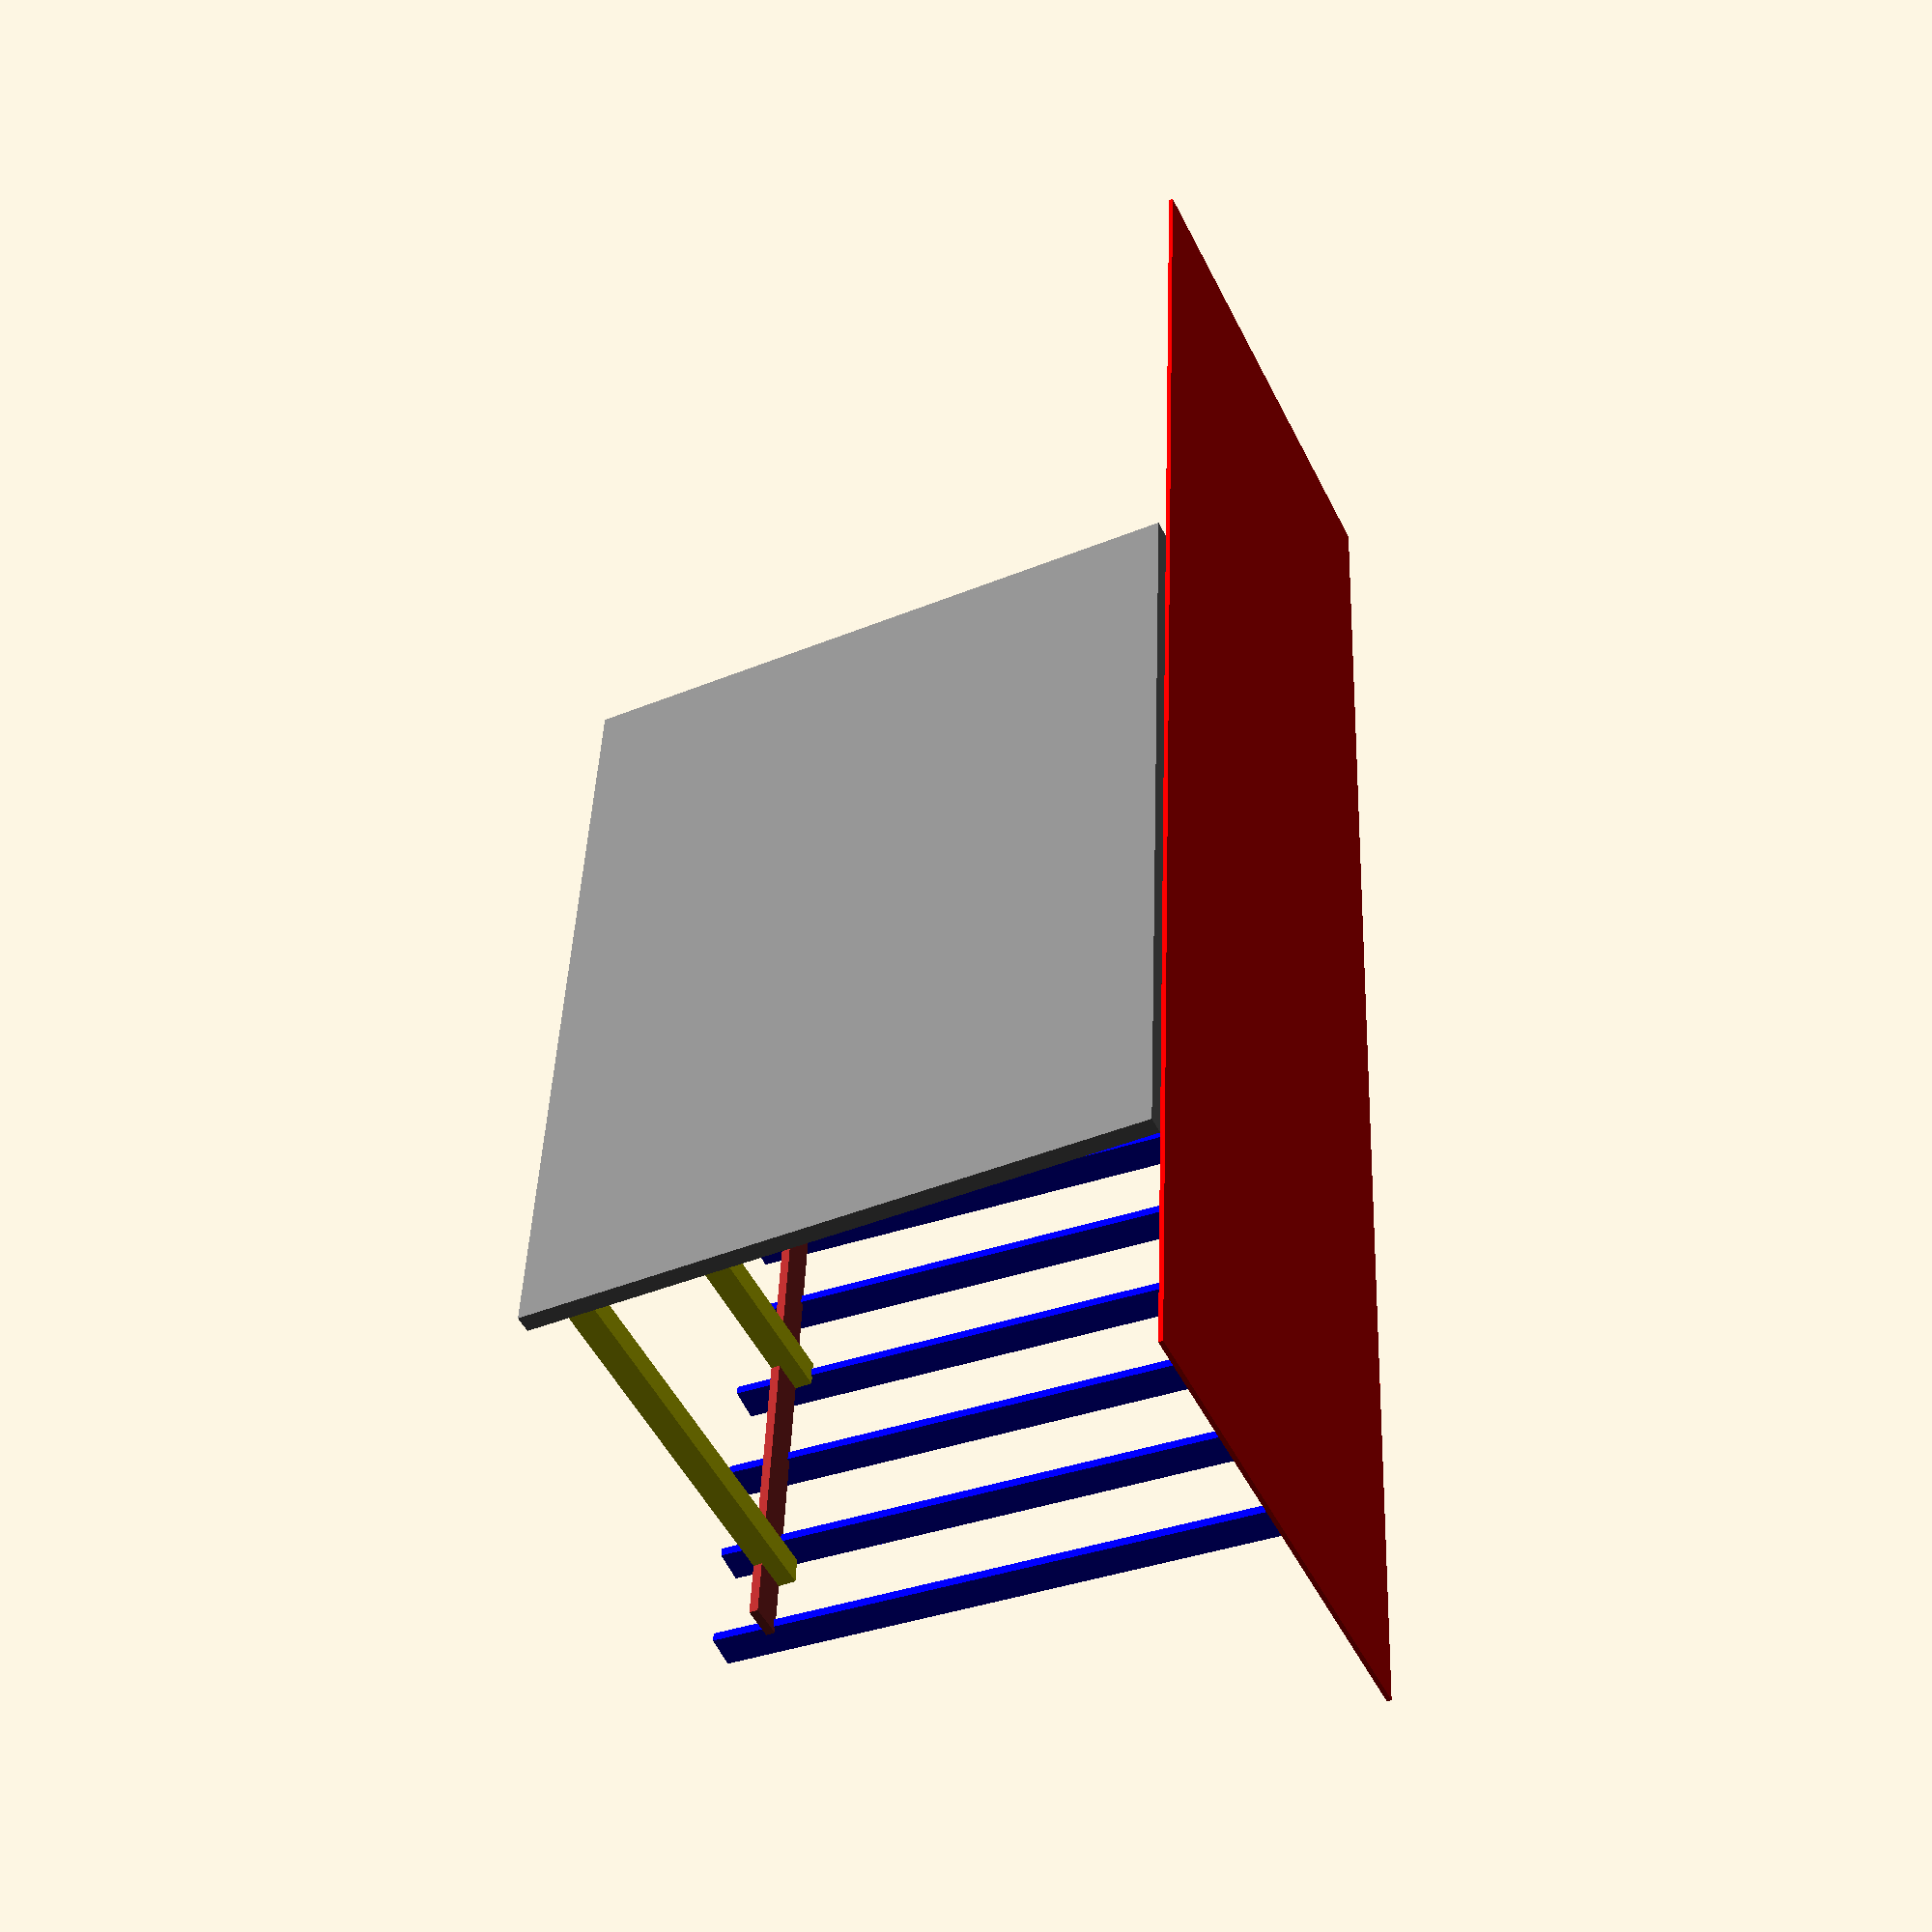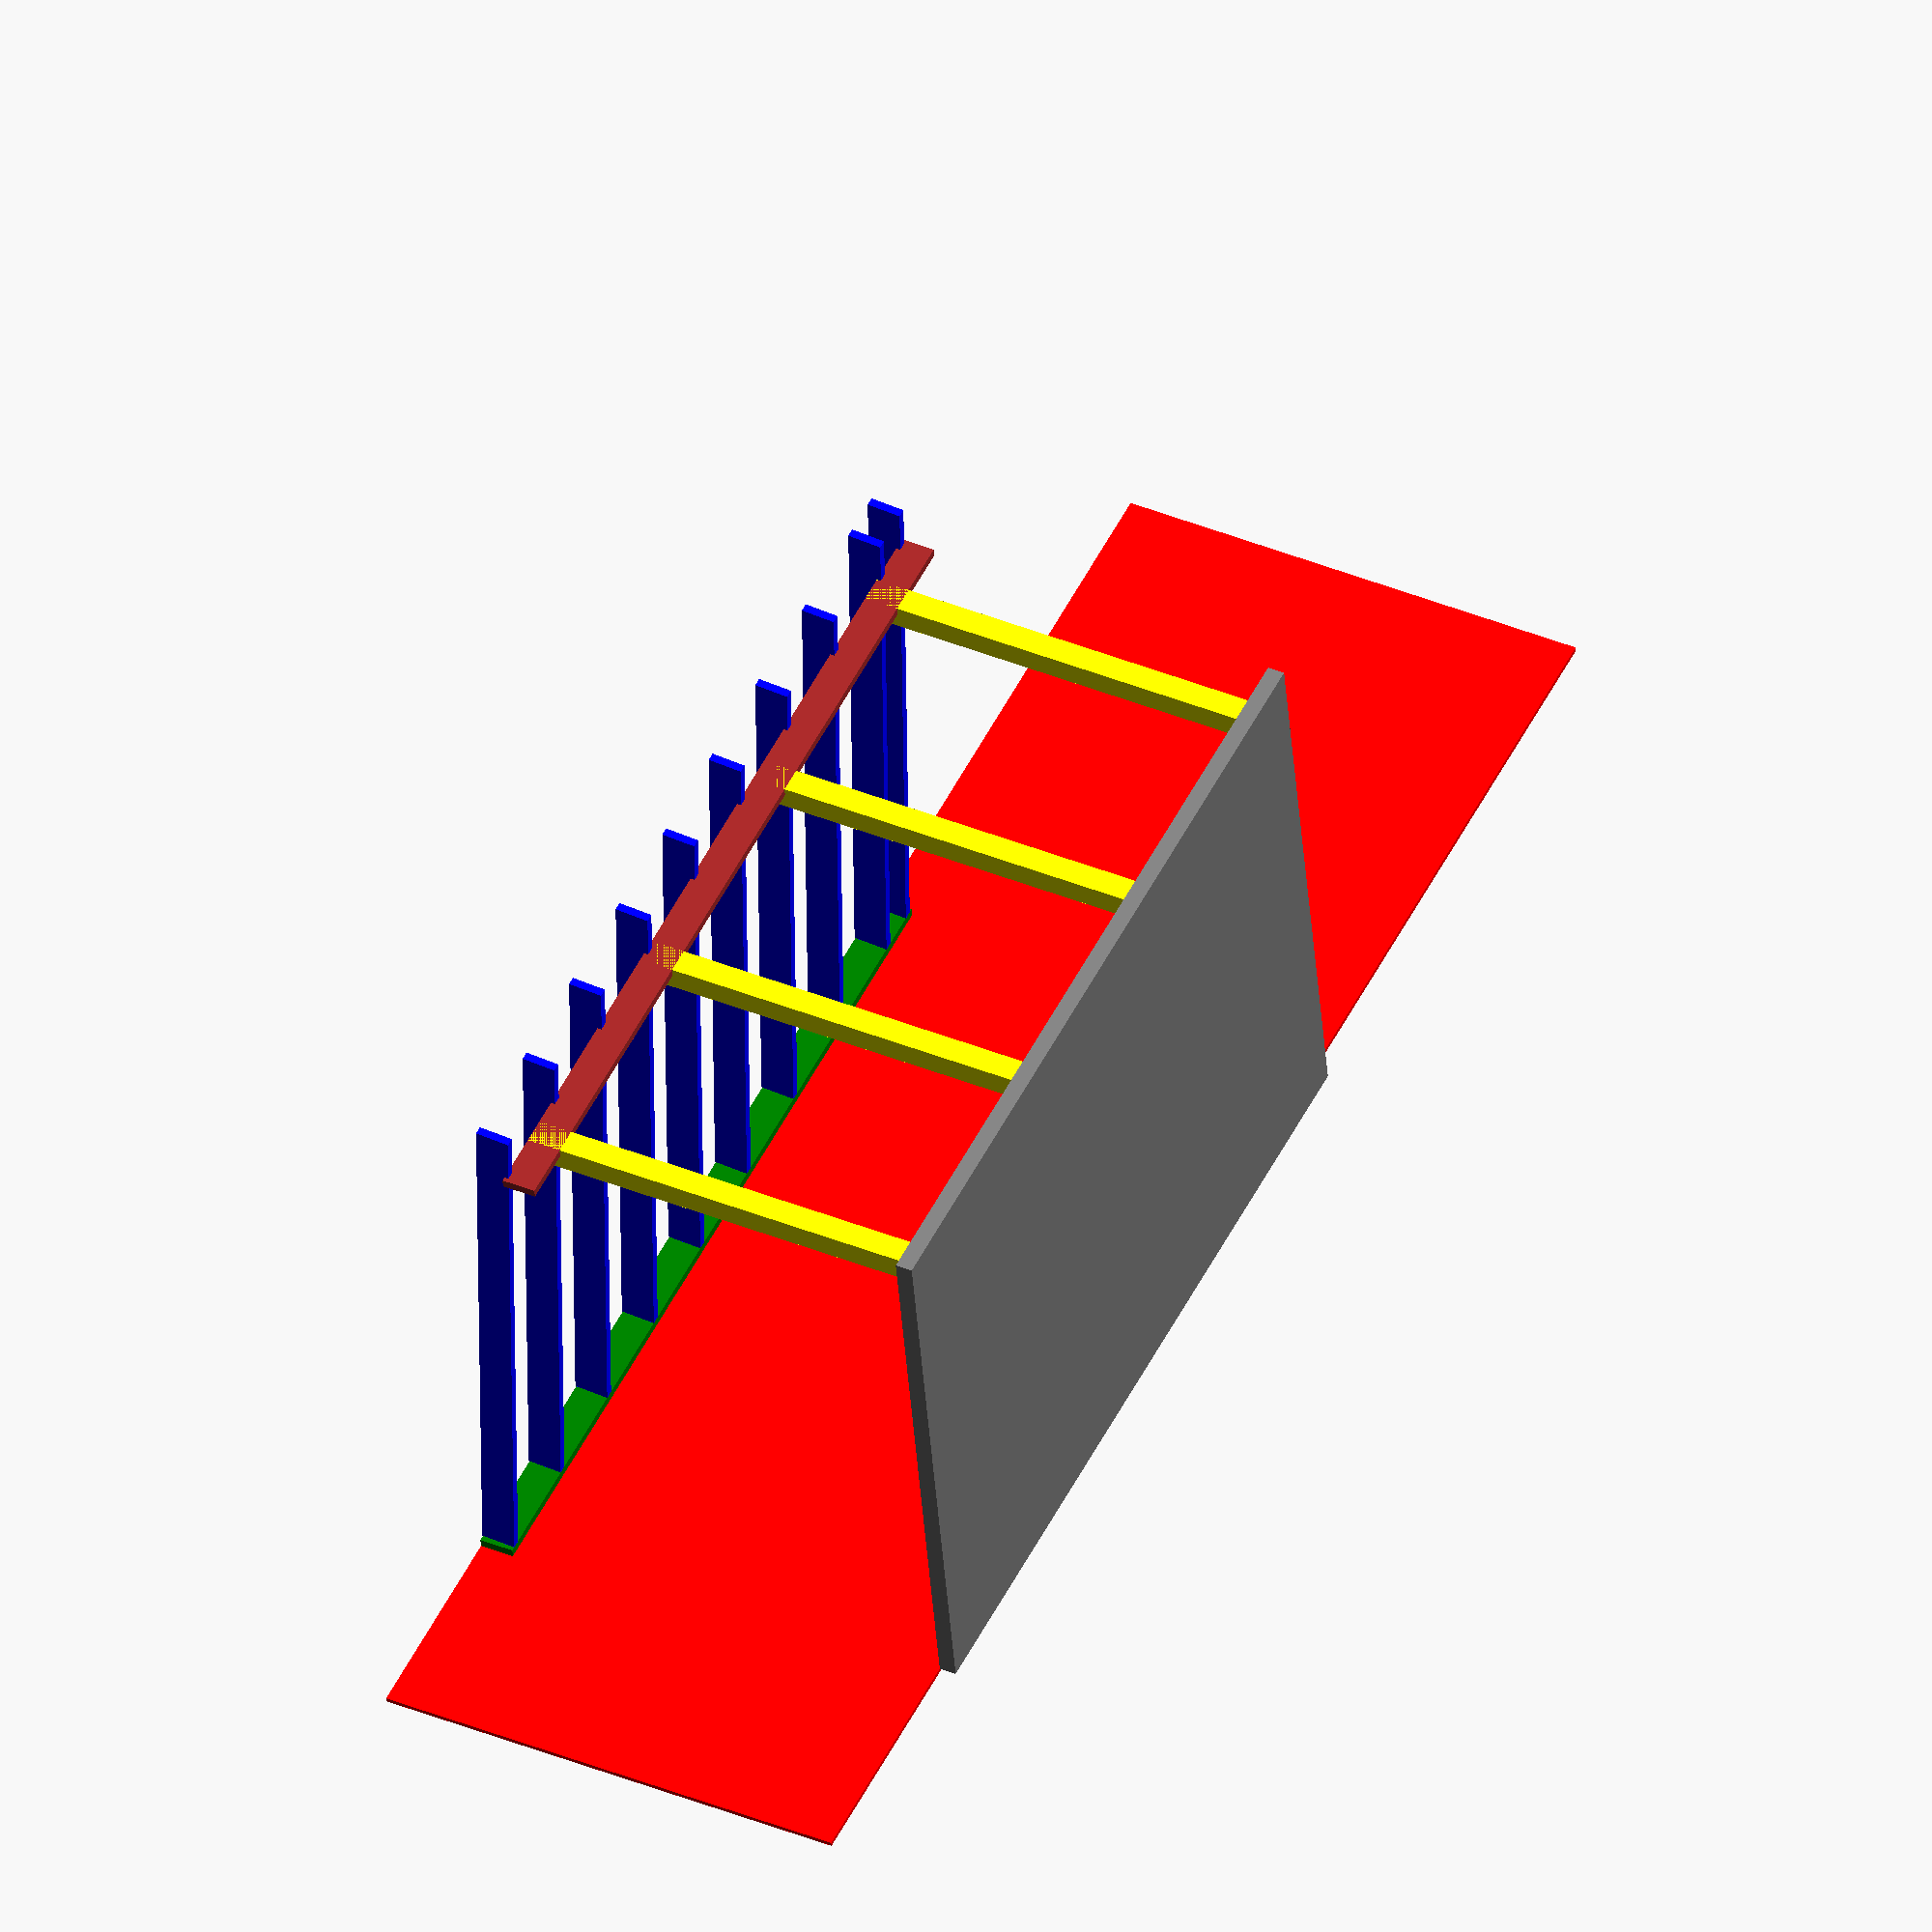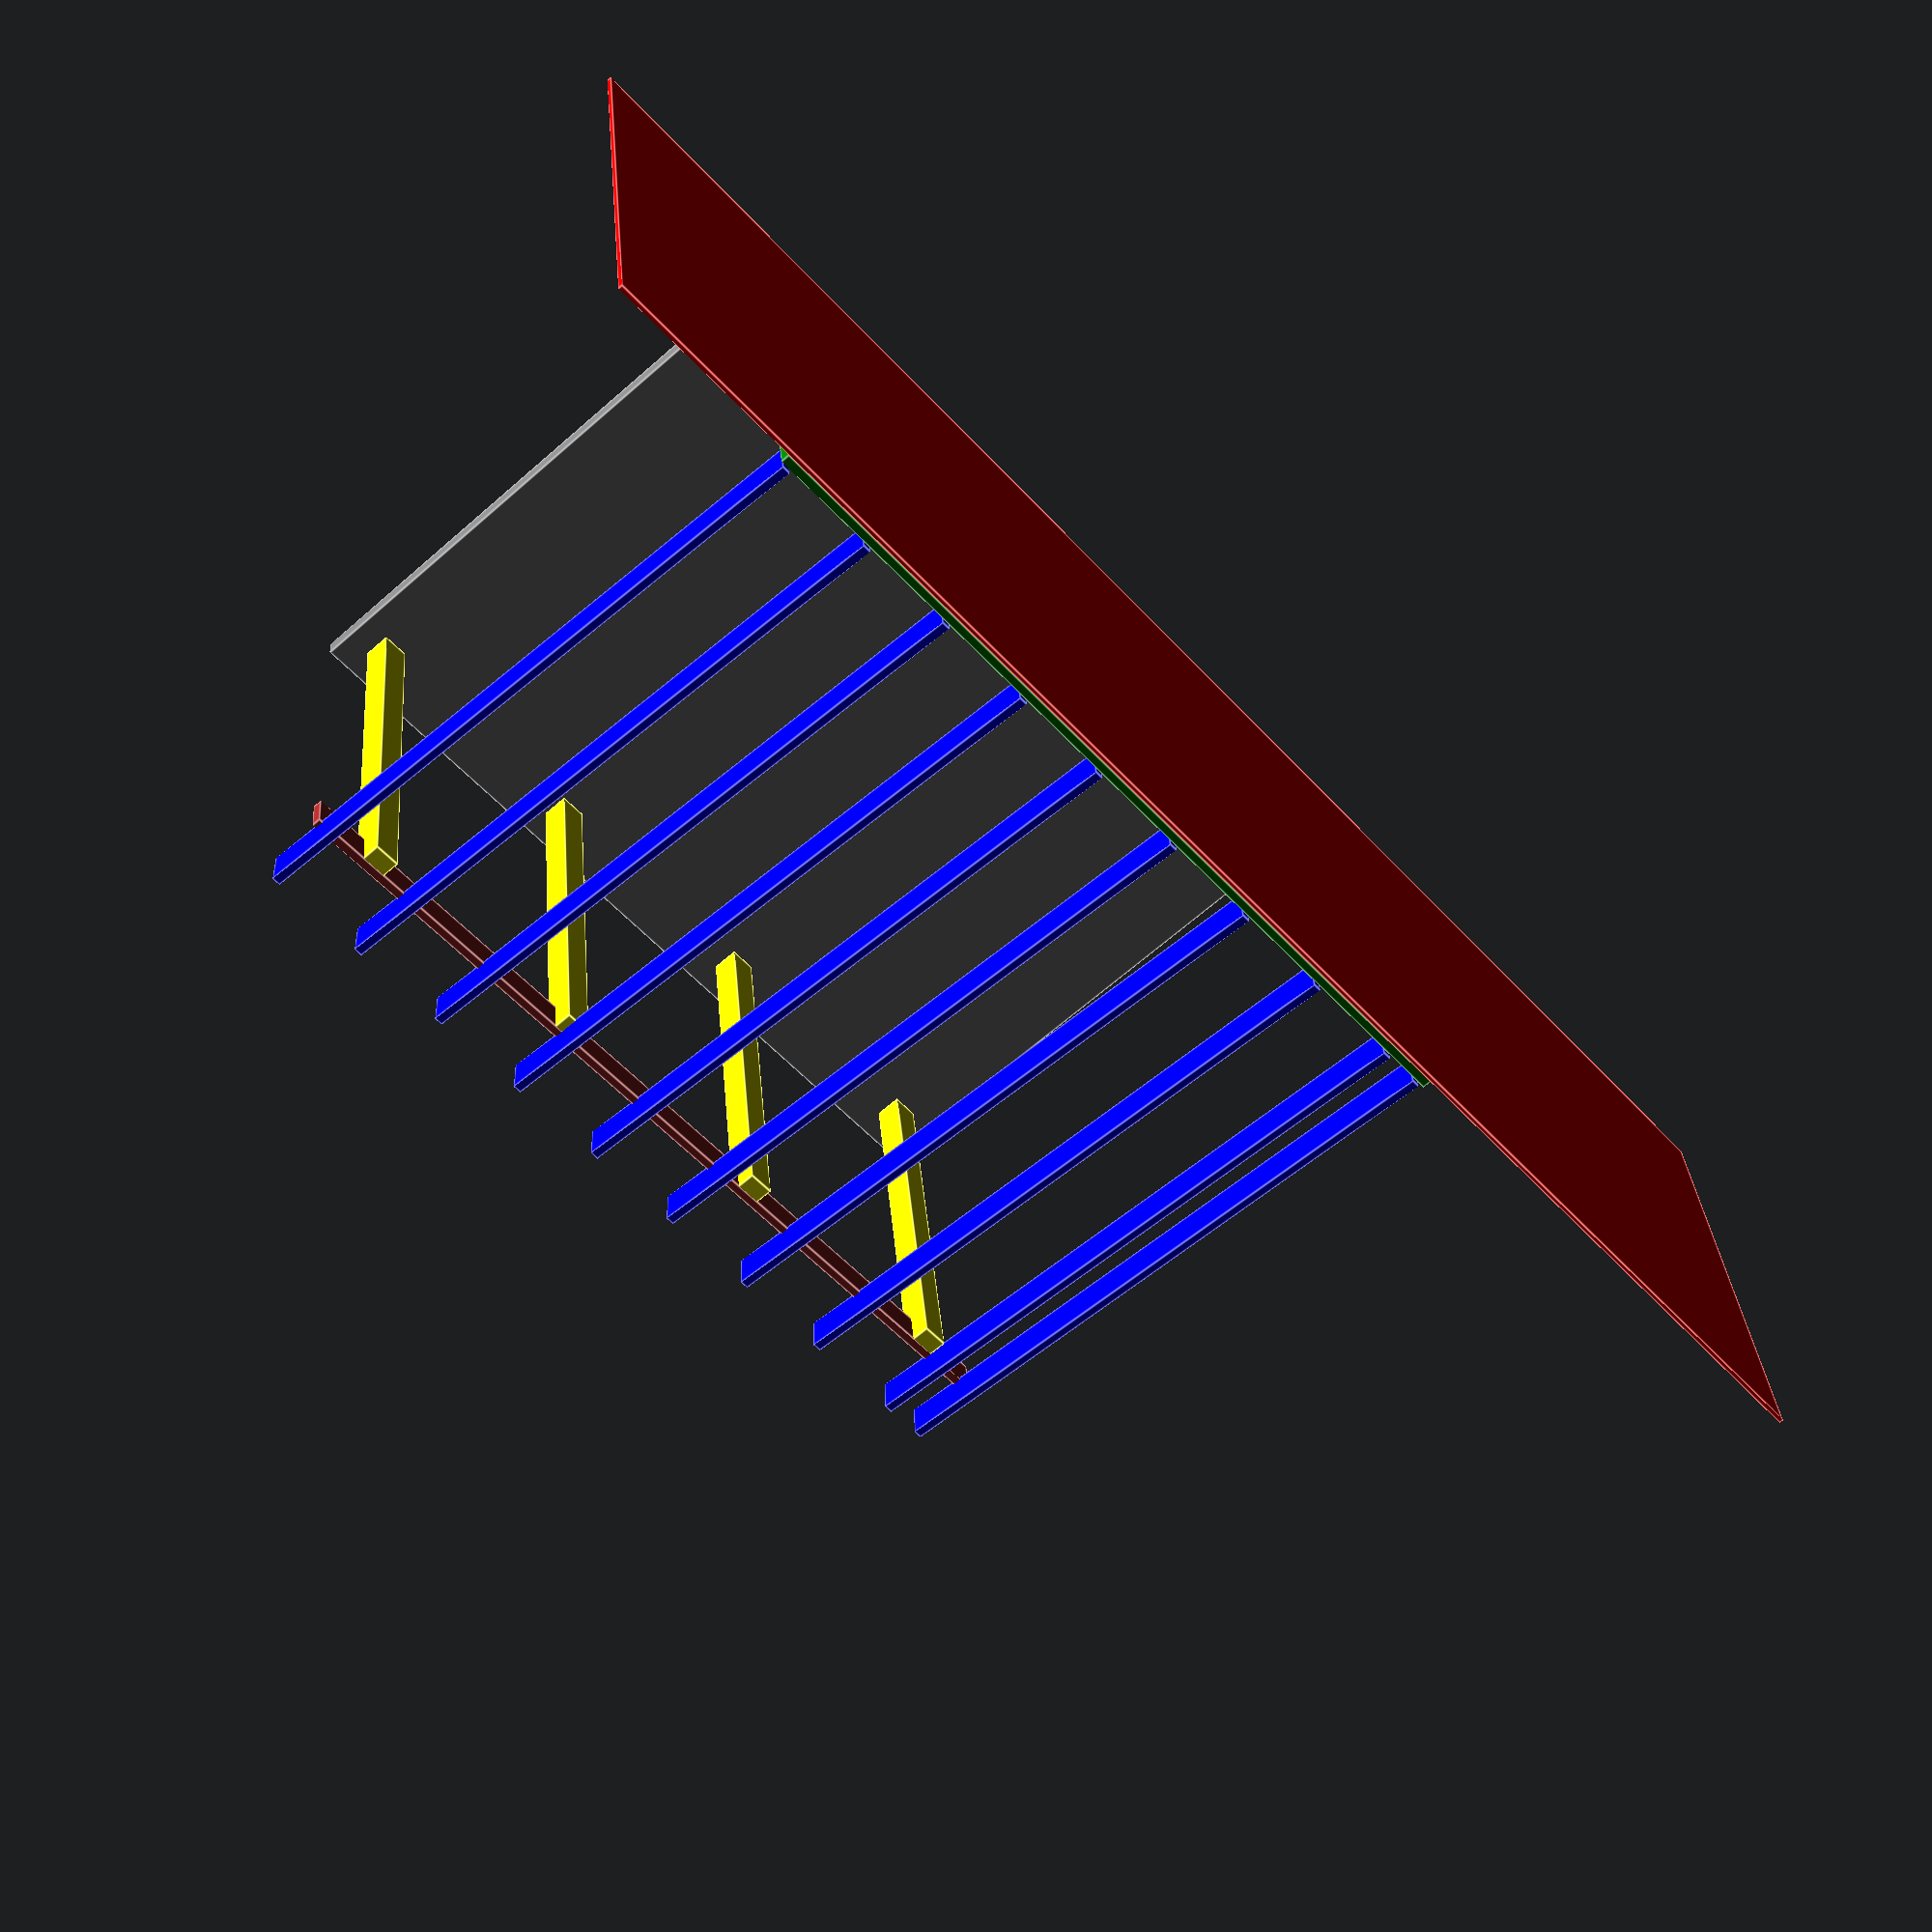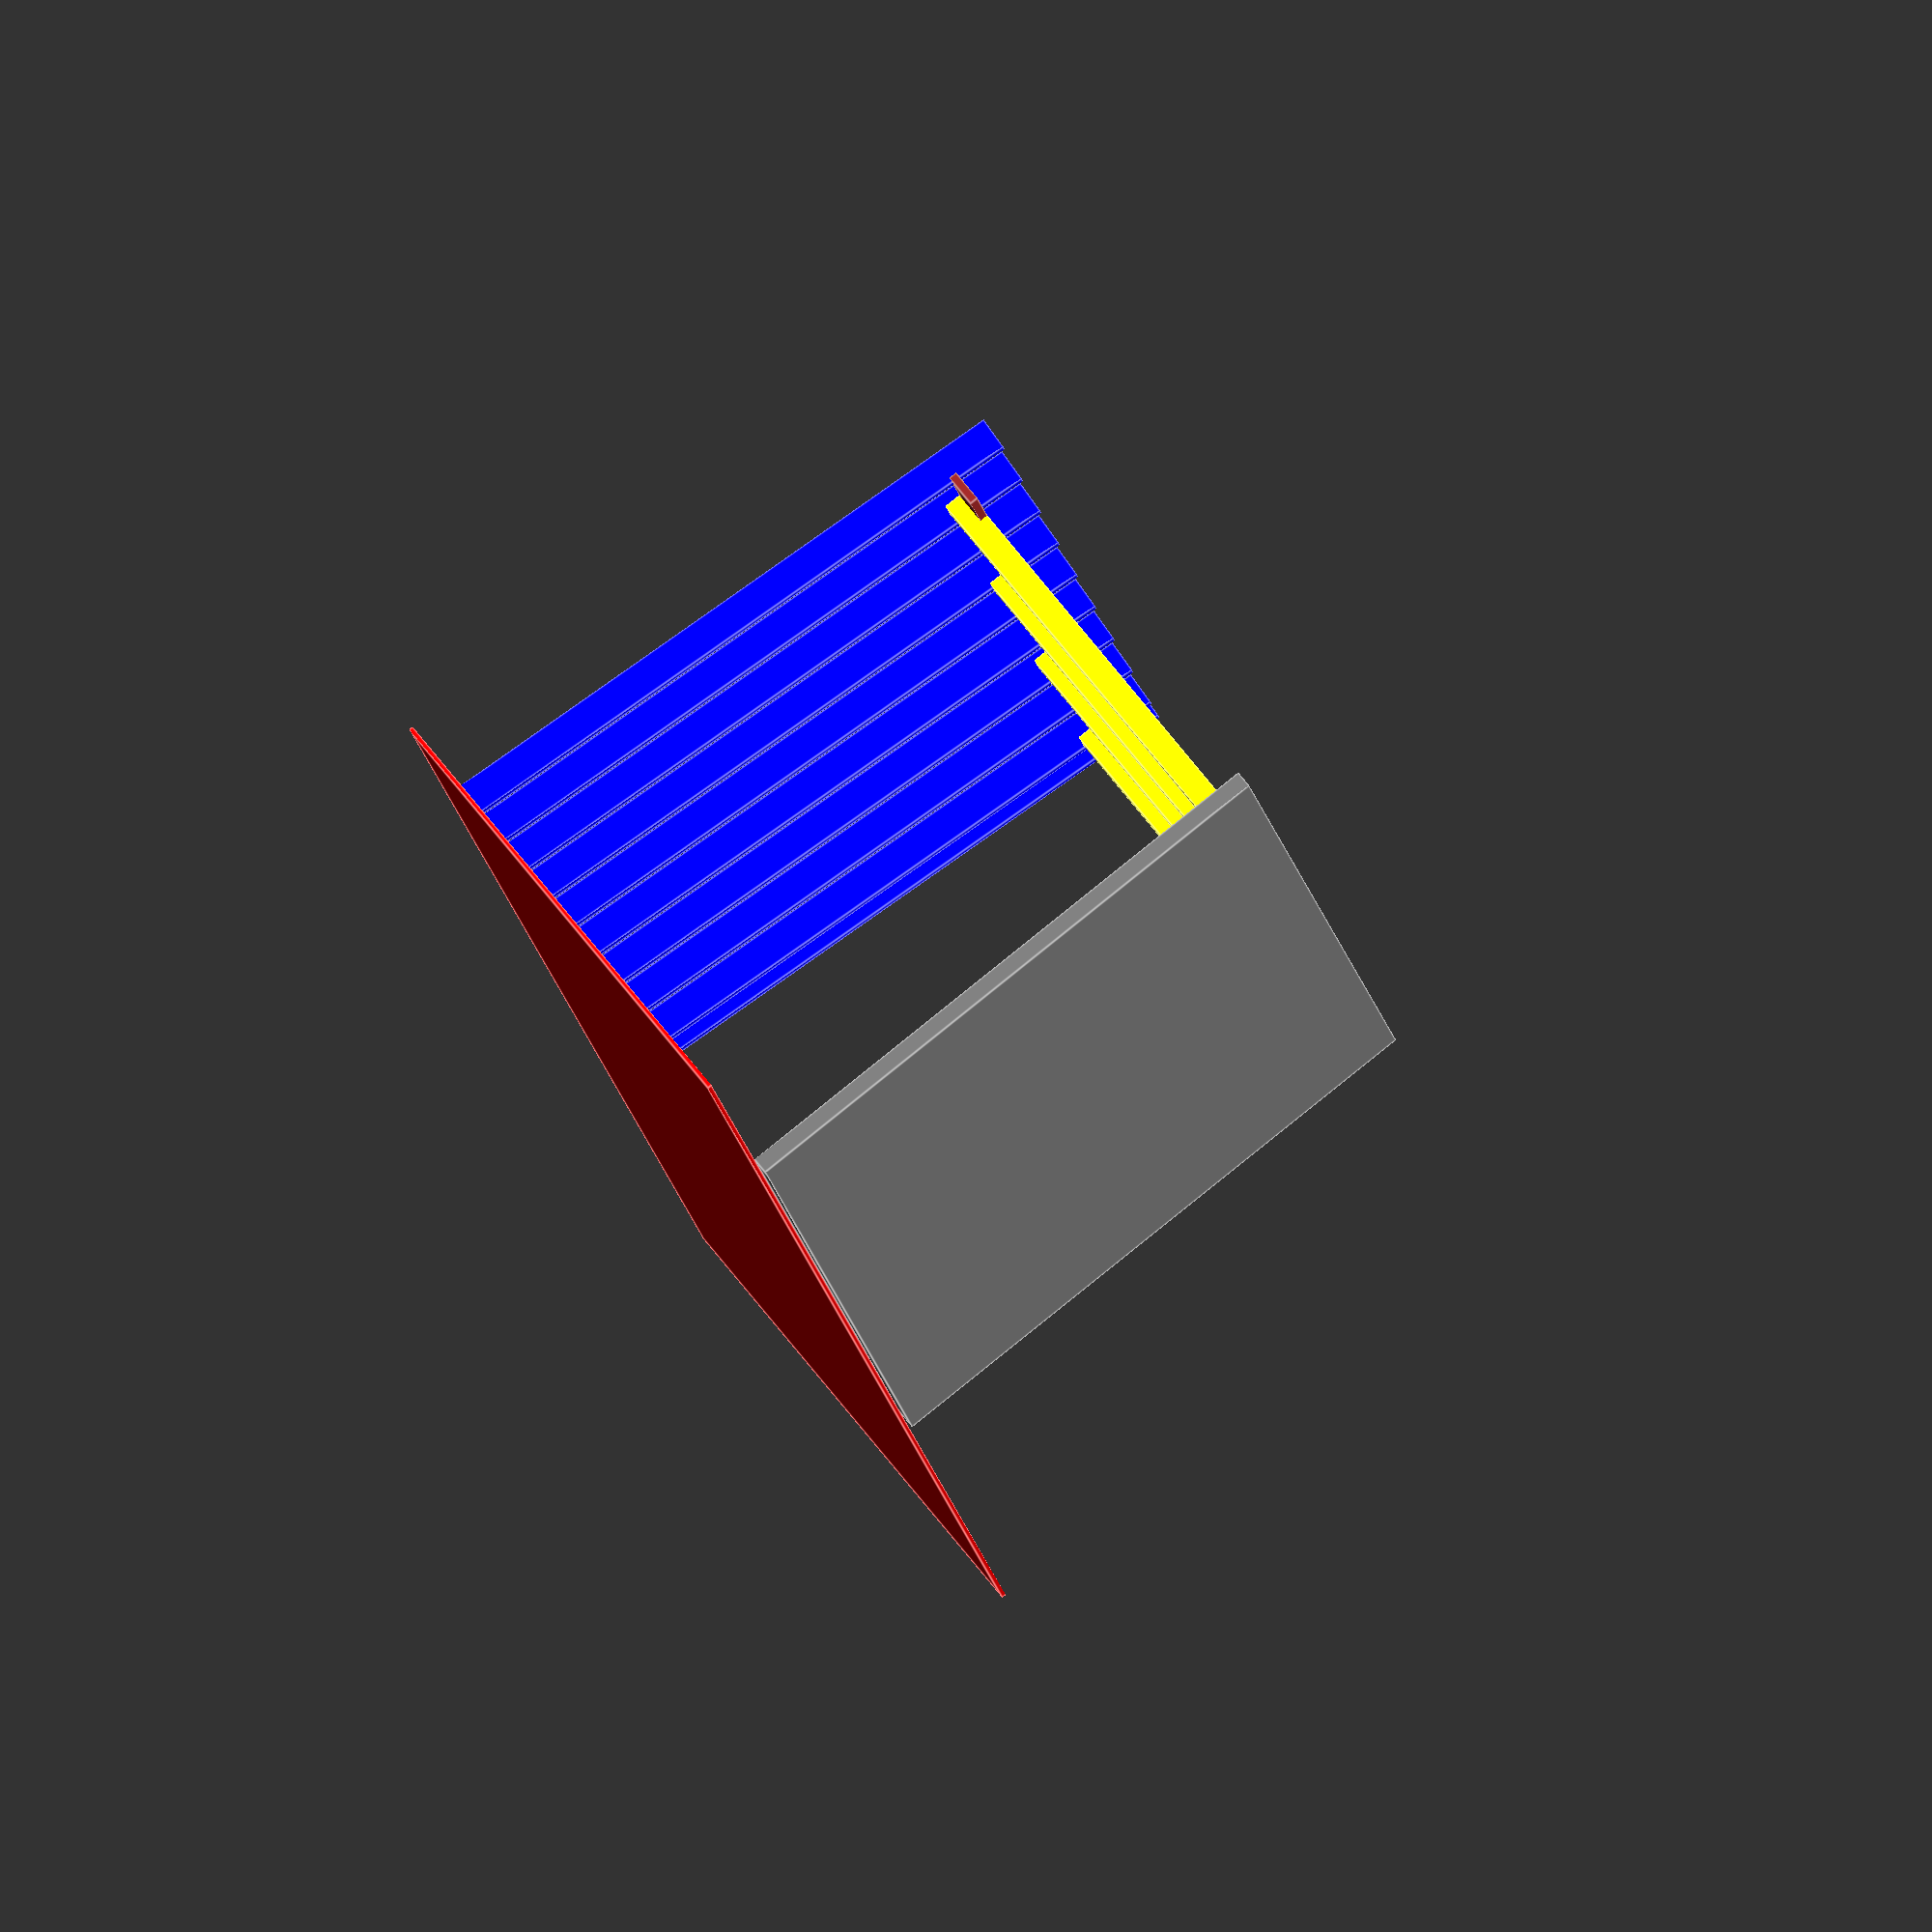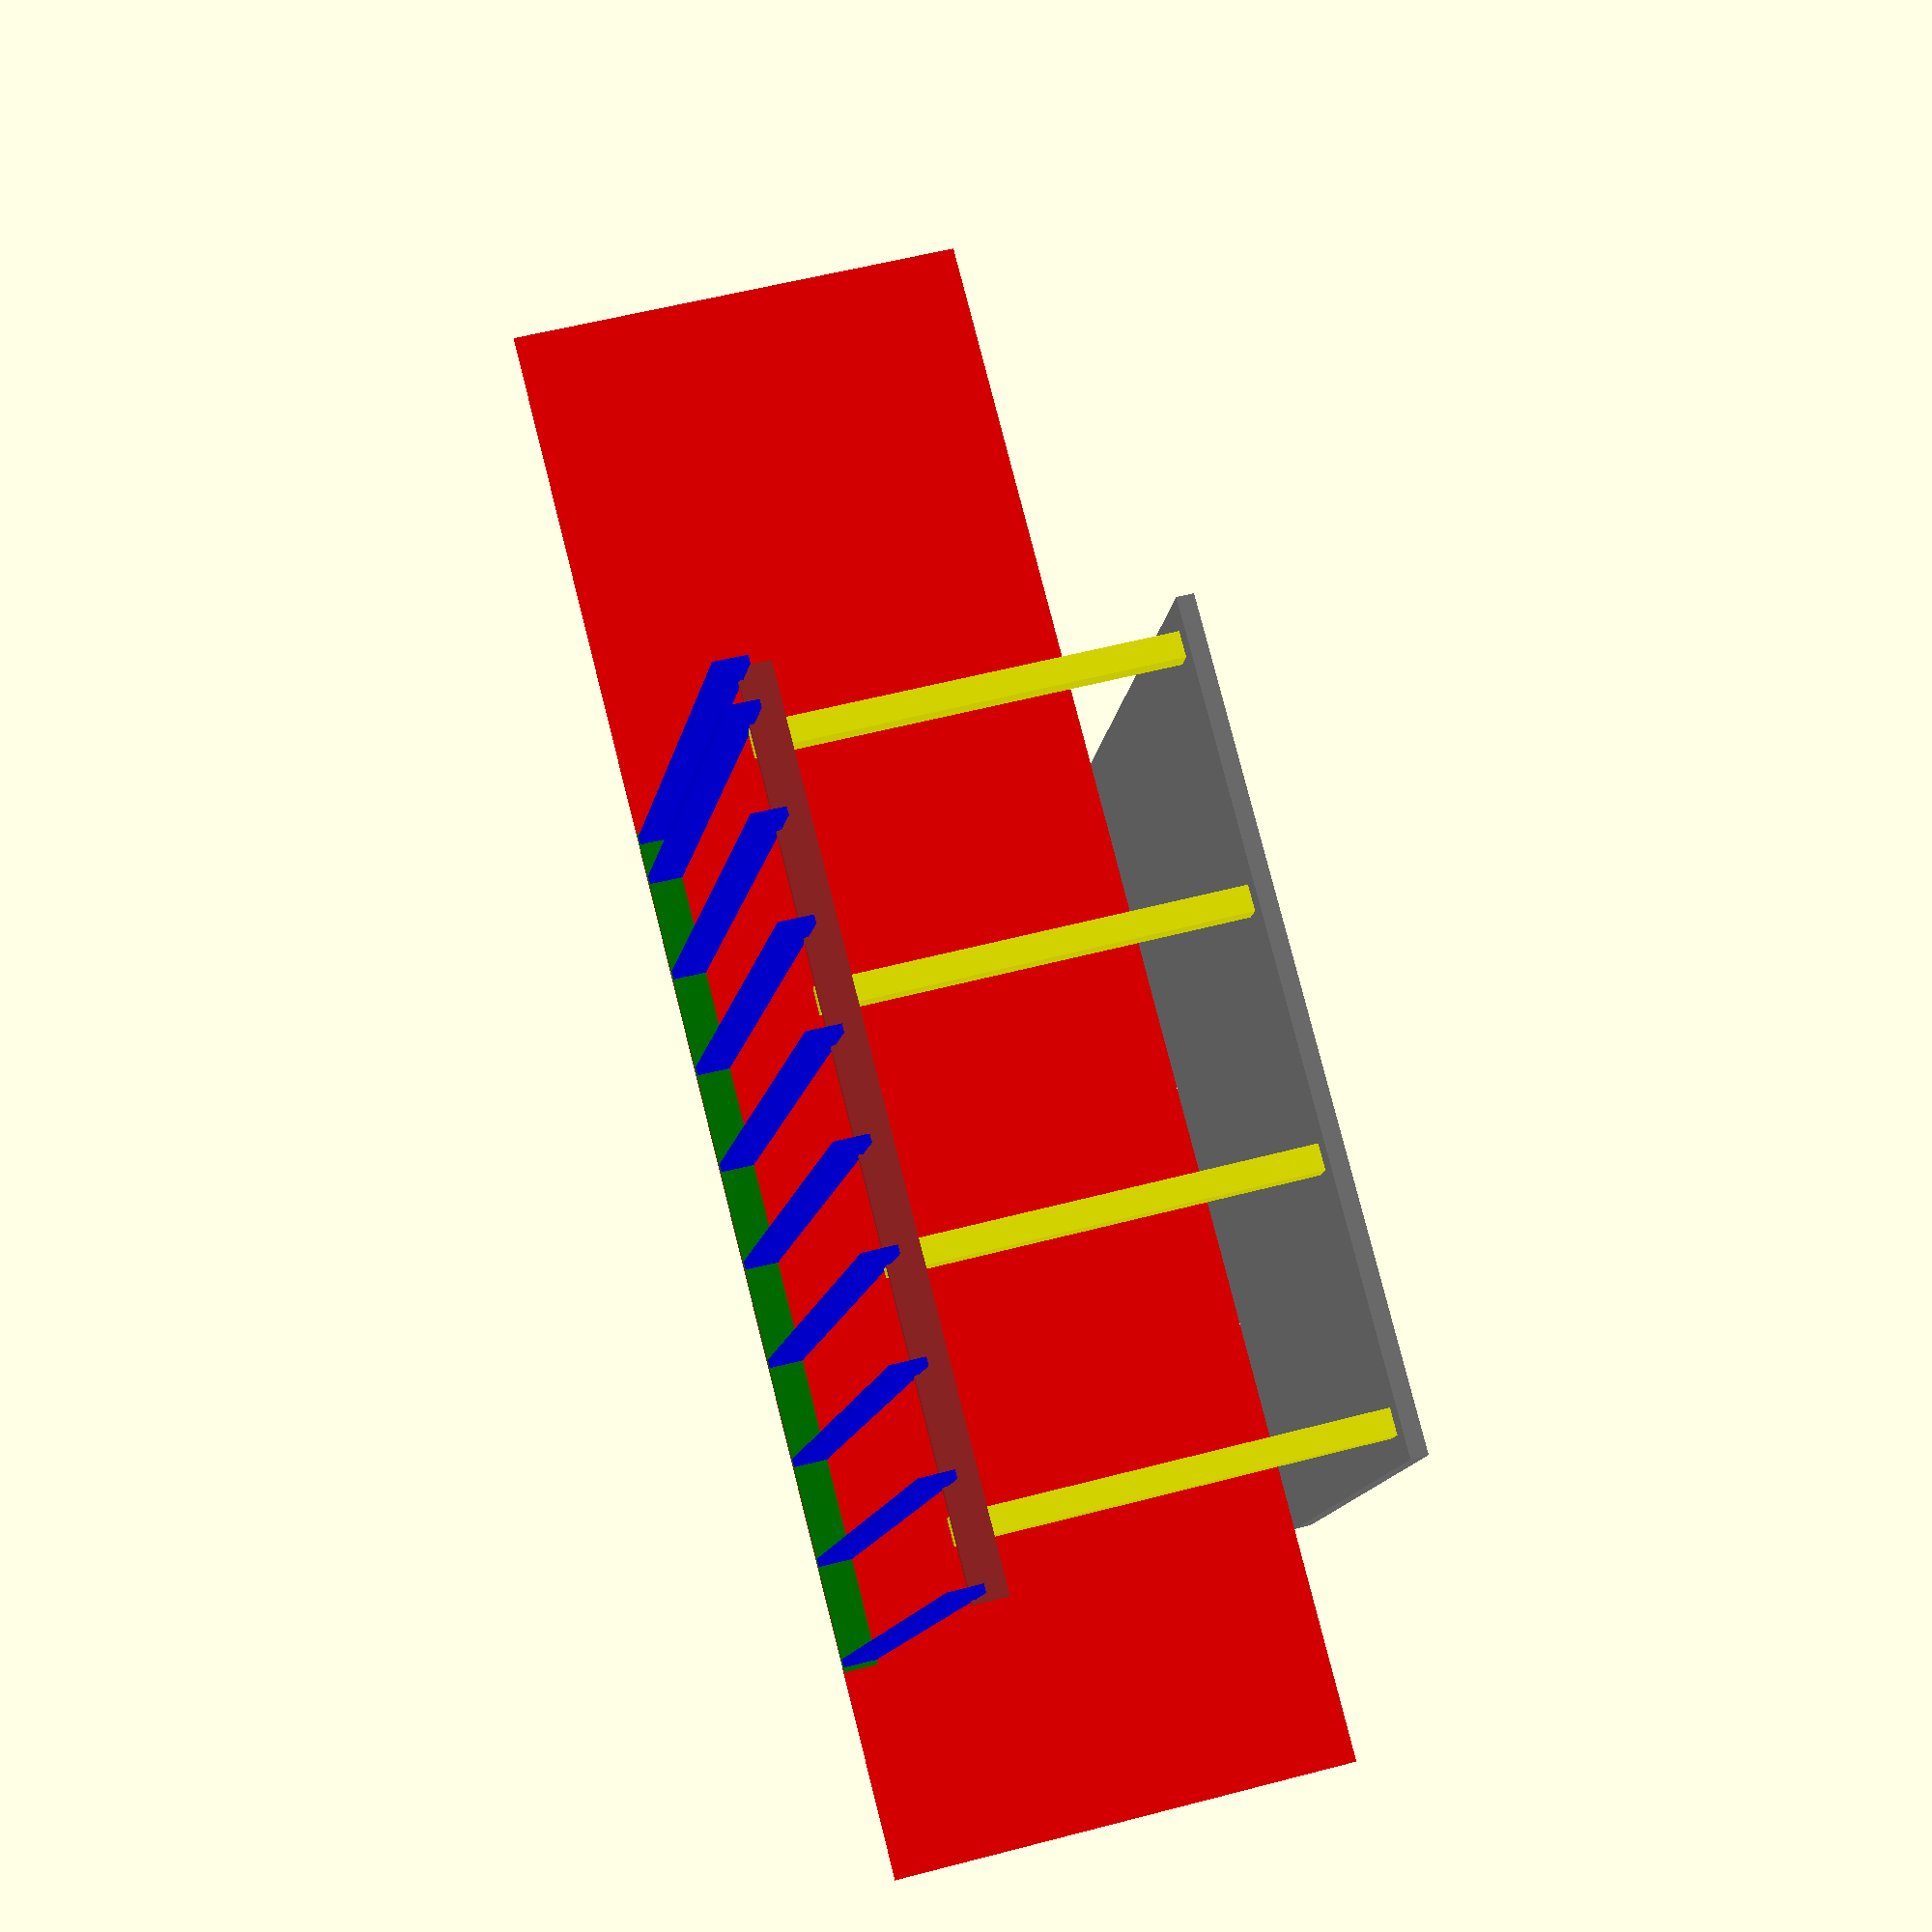
<openscad>
/* materials:
2 baseboards: 2x8x20 2шт = $22 * 2
rafters: 2x8x12 10шт = $9.18*10
posts: 6x6x8, 4шт = $32*4
posts base 4шт = $54
osb 7 шт... = 
*/

// everything is in inches

//create a block
module block(height, width, depth) 
{
	scale([height,width,depth]) //scale
	{
			//make a cube
			cube([1,1,1]); 
	}
}

//projection(cut=false);

slab_w = 192;
slab_h = 140;
slab_d = 4;
post_h = 96;
post_w = 6;
post_slab_edge_offset = 6;
horizontal_post_overlap = 12;
house_wall_h = 112;
house_wall_d = 1;
baseboard_w = 8;
baseboard_overlap = 1;
wood_d = 2;
epsilon = 0.01;

roof_rafter_spacing = 24;
roof_rafter_size = 8;
roof_rafter_cut = 1;
roof_rafter_overlap = 12;


// create slab and 3 main posts
color("grey")translate([0,0,-slab_d])block(slab_h, slab_w, slab_d);

baseboard_l = slab_w-post_slab_edge_offset*2+horizontal_post_overlap*2;
baseboard_l_real = slab_w-post_slab_edge_offset*2+horizontal_post_overlap*2+baseboard_overlap *2;
baseboard_offset = post_slab_edge_offset-horizontal_post_overlap;

for (i = [0:1:3]) {
difference() {
  color("yellow")translate([slab_h-post_slab_edge_offset-post_w,post_slab_edge_offset+(slab_w-post_slab_edge_offset*2-post_w)/3*i,0])block(post_w, post_w, post_h);
  translate([slab_h-post_slab_edge_offset-wood_d,baseboard_offset,post_h-baseboard_w])block(wood_d+epsilon, baseboard_l, baseboard_w+epsilon);
  }
}

//create horizontal post on top of main posts
color("brown")translate([slab_h-post_slab_edge_offset-wood_d,baseboard_offset-baseboard_overlap,post_h-baseboard_w])block(wood_d, baseboard_l_real, baseboard_w); 
//create wall of the house
color("red")translate([-house_wall_d, -house_wall_h * 0.5, 0])block(house_wall_d, slab_w*2, house_wall_h); 
// create baseboard
color("green")translate([0,baseboard_offset-baseboard_overlap,house_wall_h-baseboard_w])block(wood_d, baseboard_l_real, baseboard_w);
// create roof rafters
// calculate angle
roof_angle_tan = (house_wall_h-baseboard_w - (post_h-roof_rafter_cut)) / (slab_h - wood_d - post_slab_edge_offset);
roof_angle = atan(roof_angle_tan);
rafter_horizontal_l = slab_h - post_slab_edge_offset - wood_d;
rafter_l = rafter_horizontal_l / cos(roof_angle) + roof_rafter_overlap;
echo(rafter_l, baseboard_l);
rafter_n = baseboard_l/roof_rafter_spacing + 1;

for (i = [0:1:rafter_n]) {
  color("blue")translate([wood_d,min(baseboard_offset + i * roof_rafter_spacing, baseboard_l+baseboard_offset-wood_d),house_wall_h-baseboard_w])rotate([0,roof_angle,0])block(rafter_l,wood_d,roof_rafter_size);
}



</openscad>
<views>
elev=49.1 azim=357.7 roll=205.4 proj=p view=solid
elev=318.9 azim=279.2 roll=116.3 proj=o view=solid
elev=328.8 azim=138.6 roll=355.3 proj=p view=edges
elev=295.3 azim=192.5 roll=143.0 proj=o view=edges
elev=305.3 azim=293.5 roll=74.4 proj=p view=wireframe
</views>
